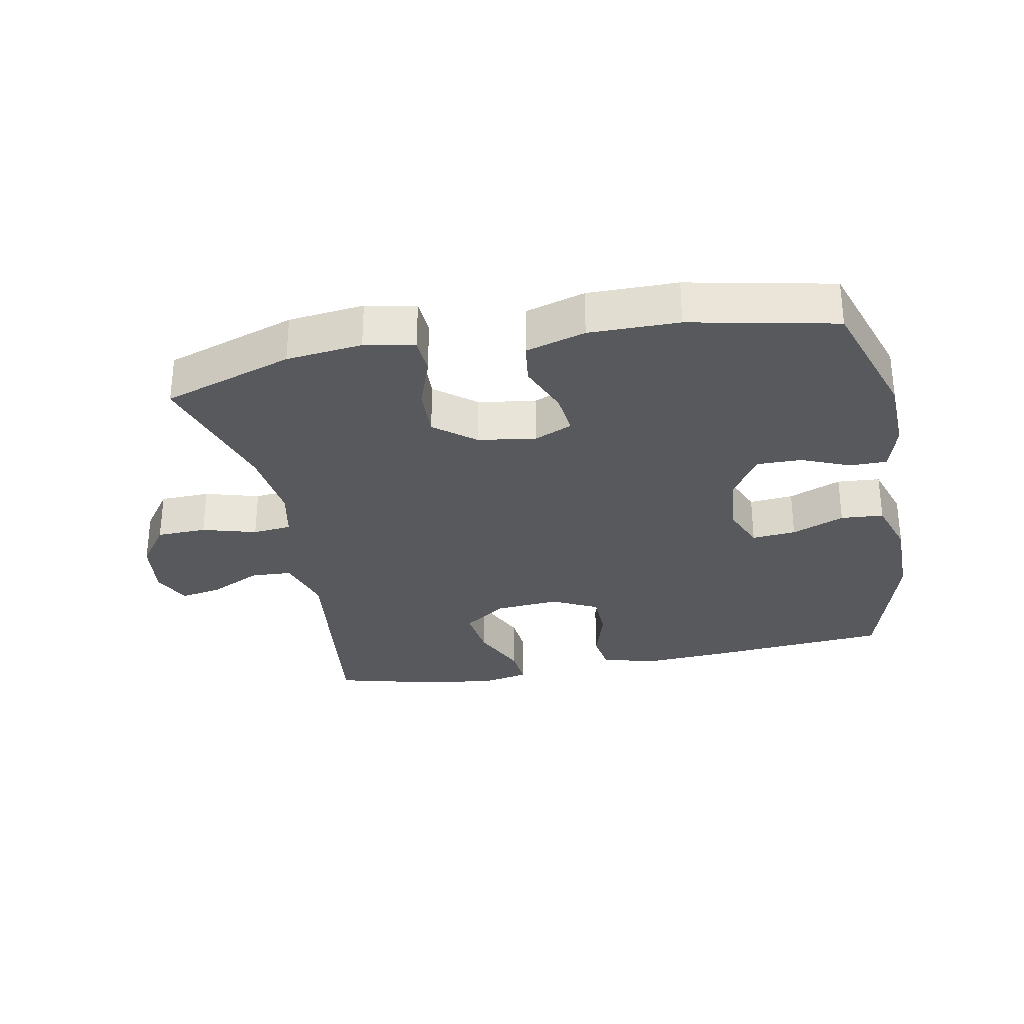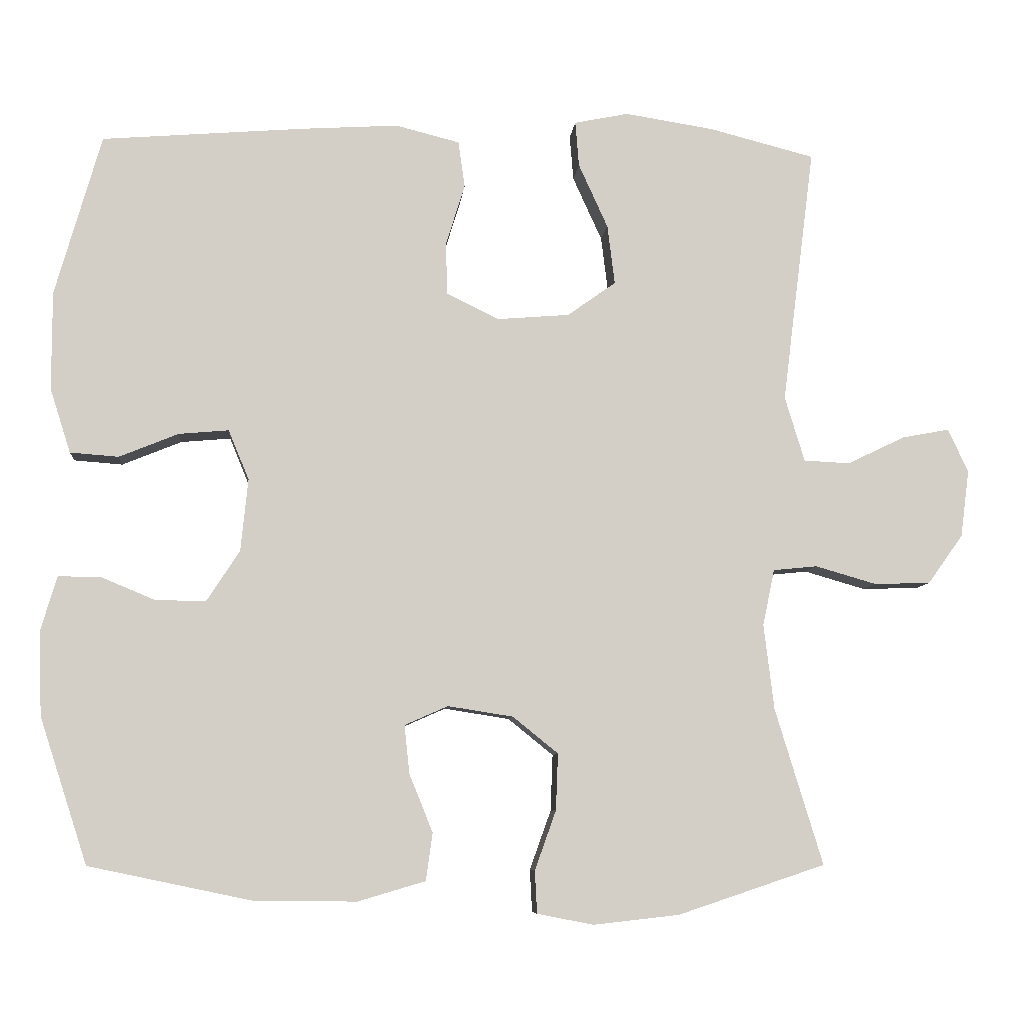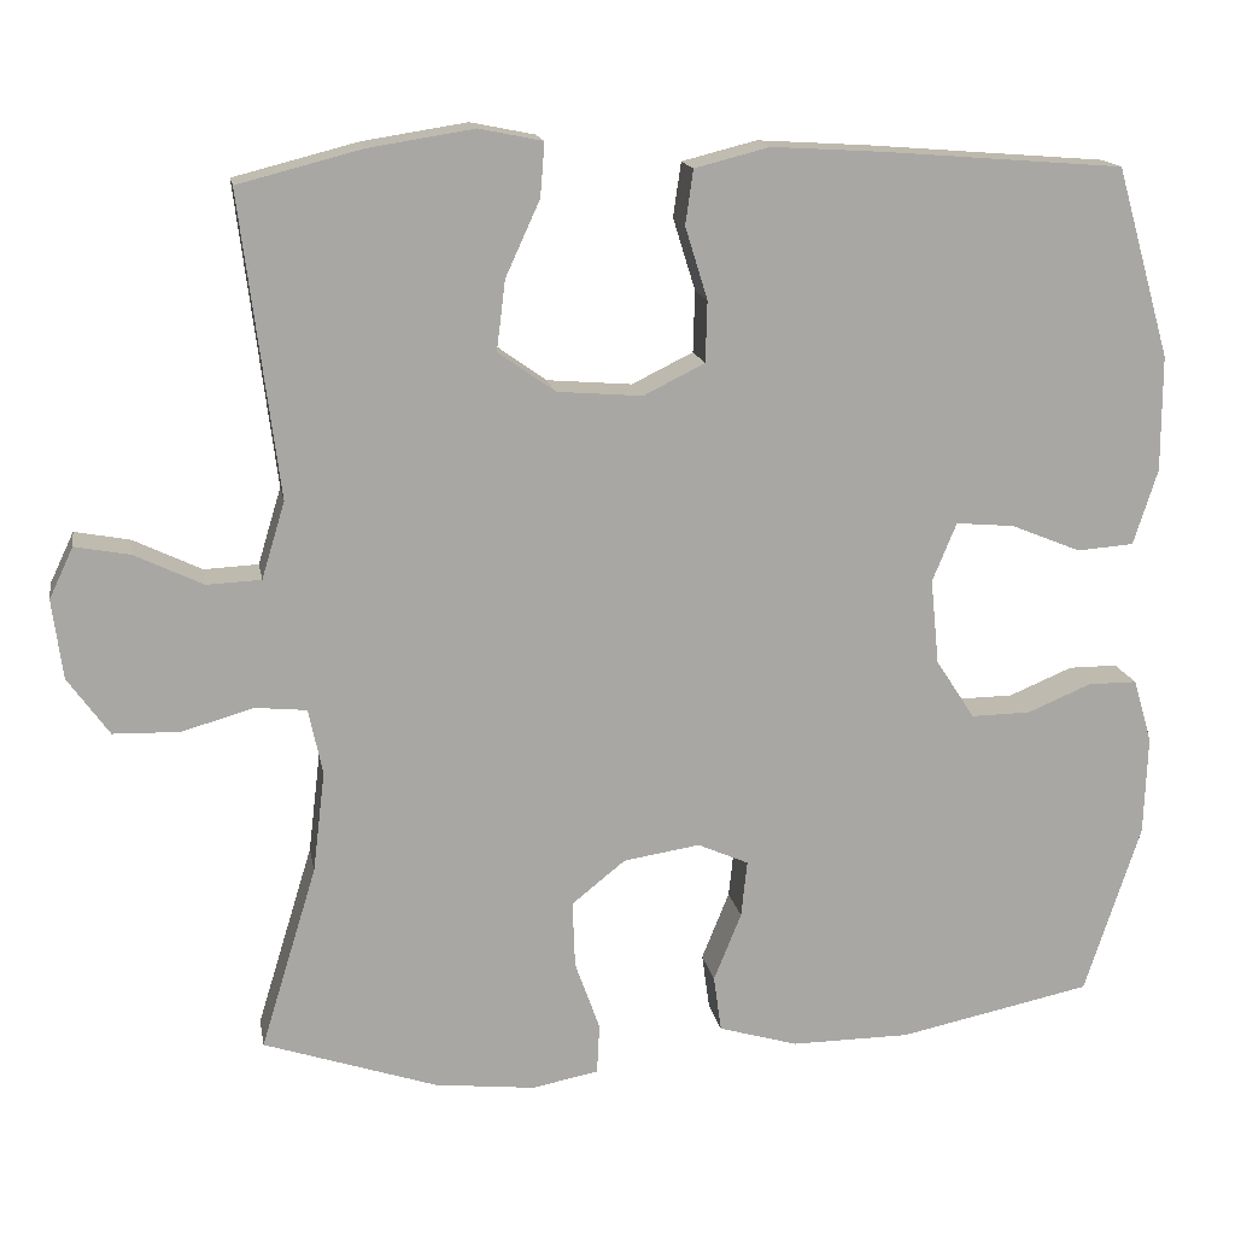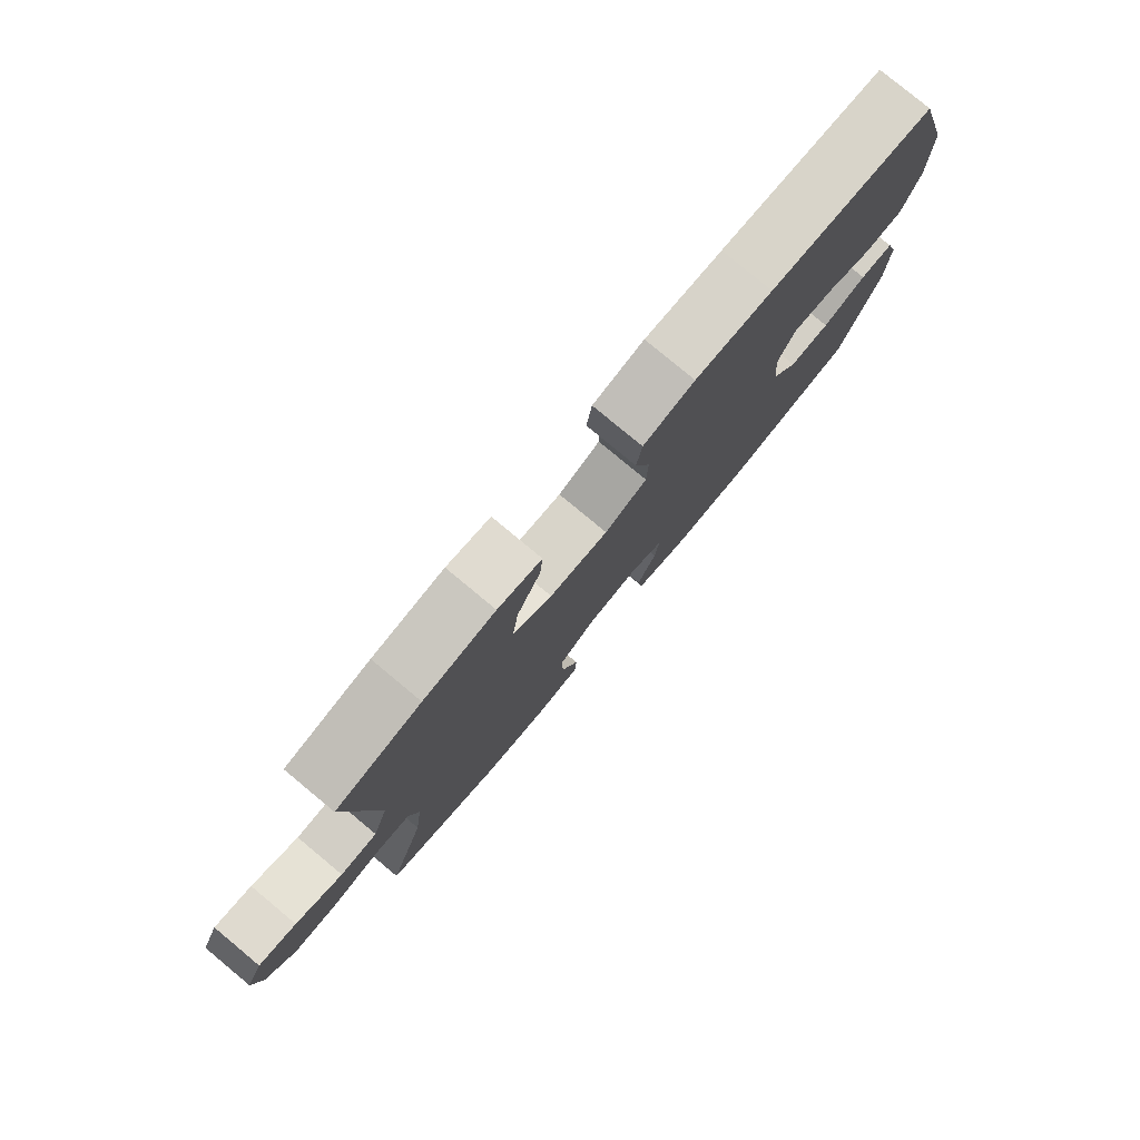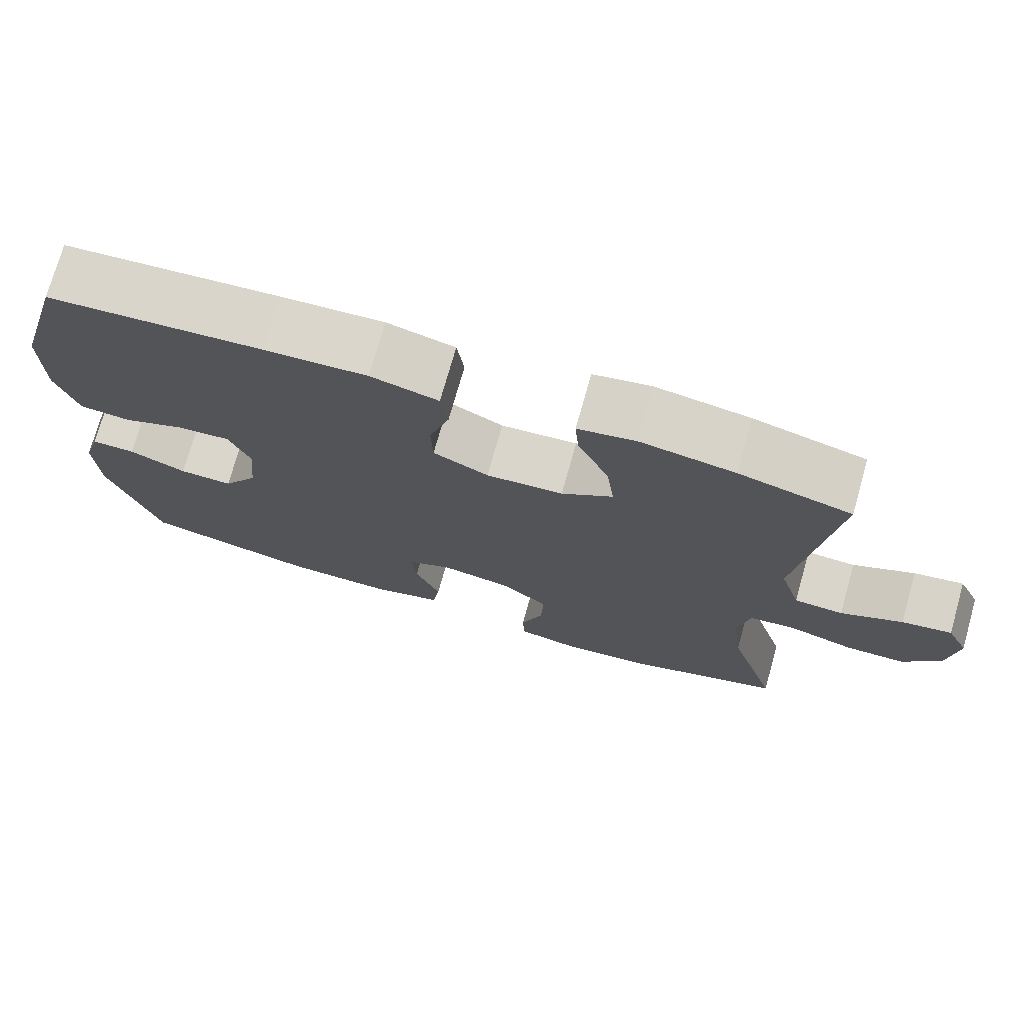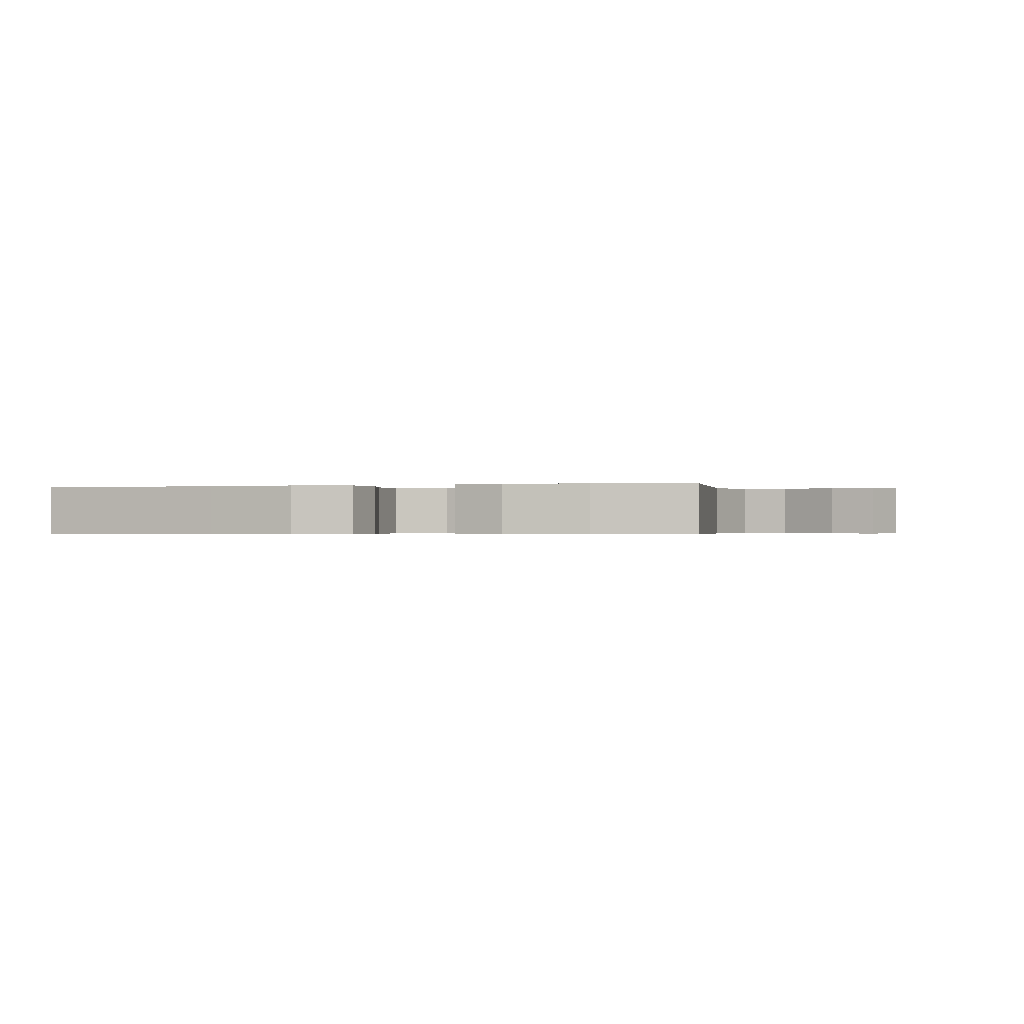
<metadata>
{"format":"obj","ext":"obj","renderer":"f3d","projection":"perspective","resolution":1024,"background":"white","views":[{"elev":-30.2,"azim":-168.9,"up":"+Y"},{"elev":-7.6,"azim":-5.1,"up":"+Z"},{"elev":15.5,"azim":170.0,"up":"+Z"},{"elev":79.6,"azim":129.7,"up":"+Z"},{"elev":74.0,"azim":15.8,"up":"+Z"},{"elev":-0.4,"azim":17.2,"up":"+Y"}]}
</metadata>
<code>
v -0.5 0.07 0.5
v -0.223 0.07 0.522
v -0.092 0.07 0.53
v -0.005 0.07 0.508
v 0.004 0.07 0.445
v -0.022 0.07 0.361
v -0.02 0.07 0.29
v 0.051 0.07 0.255
v 0.15 0.07 0.263
v 0.216 0.07 0.31
v 0.206 0.07 0.391
v 0.166 0.07 0.479
v 0.161 0.07 0.541
v 0.235 0.07 0.556
v 0.356 0.07 0.537
v 0.5 0.07 0.5
v 0.456 0.07 0.15
v 0.483 0.07 0.061
v 0.546 0.07 0.058
v 0.625 0.07 0.096
v 0.689 0.07 0.108
v 0.717 0.07 0.049
v 0.705 0.07 -0.043
v 0.657 0.07 -0.11
v 0.58 0.07 -0.112
v 0.497 0.07 -0.088
v 0.437 0.07 -0.094
v 0.421 0.07 -0.171
v 0.435 0.07 -0.287
v 0.5 0.07 -0.5
v 0.299 0.07 -0.567
v 0.182 0.07 -0.58
v 0.105 0.07 -0.565
v 0.102 0.07 -0.507
v 0.131 0.07 -0.426
v 0.134 0.07 -0.349
v 0.072 0.07 -0.299
v -0.017 0.07 -0.285
v -0.076 0.07 -0.311
v -0.069 0.07 -0.377
v -0.037 0.07 -0.456
v -0.046 0.07 -0.521
v -0.138 0.07 -0.548
v -0.276 0.07 -0.547
v -0.5 0.07 -0.5
v -0.565 0.07 -0.301
v -0.569 0.07 -0.186
v -0.547 0.07 -0.112
v -0.49 0.07 -0.112
v -0.416 0.07 -0.143
v -0.347 0.07 -0.144
v -0.302 0.07 -0.075
v -0.292 0.07 0.024
v -0.32 0.07 0.092
v -0.388 0.07 0.086
v -0.469 0.07 0.053
v -0.535 0.07 0.058
v -0.563 0.07 0.146
v -0.563 0.07 0.28
v -0.5 0 0.5
v -0.223 0 0.522
v -0.092 0 0.53
v -0.005 0 0.508
v 0.004 0 0.445
v -0.022 0 0.361
v -0.02 0 0.29
v 0.051 0 0.255
v 0.15 0 0.263
v 0.216 0 0.31
v 0.206 0 0.391
v 0.166 0 0.479
v 0.161 0 0.541
v 0.235 0 0.556
v 0.356 0 0.537
v 0.5 0 0.5
v 0.456 0 0.15
v 0.483 0 0.061
v 0.546 0 0.058
v 0.625 0 0.096
v 0.689 0 0.108
v 0.717 0 0.049
v 0.705 0 -0.043
v 0.657 0 -0.11
v 0.58 0 -0.112
v 0.497 0 -0.088
v 0.437 0 -0.094
v 0.421 0 -0.171
v 0.435 0 -0.287
v 0.5 0 -0.5
v 0.299 0 -0.567
v 0.182 0 -0.58
v 0.105 0 -0.565
v 0.102 0 -0.507
v 0.131 0 -0.426
v 0.134 0 -0.349
v 0.072 0 -0.299
v -0.017 0 -0.285
v -0.076 0 -0.311
v -0.069 0 -0.377
v -0.037 0 -0.456
v -0.046 0 -0.521
v -0.138 0 -0.548
v -0.276 0 -0.547
v -0.5 0 -0.5
v -0.565 0 -0.301
v -0.569 0 -0.186
v -0.547 0 -0.112
v -0.49 0 -0.112
v -0.416 0 -0.143
v -0.347 0 -0.144
v -0.302 0 -0.075
v -0.292 0 0.024
v -0.32 0 0.092
v -0.388 0 0.086
v -0.469 0 0.053
v -0.535 0 0.058
v -0.563 0 0.146
v -0.563 0 0.28
f 55 56 57 58
f 54 55 58 59
f 47 48 49 50
f 47 50 51
f 46 47 51
f 45 46 51
f 44 45 51 52
f 40 41 42 43
f 39 40 43 44
f 32 33 34 35
f 32 35 36
f 29 30 31 32
f 28 29 32 36
f 27 28 36 37
f 23 24 25 26
f 23 26 27
f 22 23 27
f 19 20 21 22
f 18 19 22 27
f 17 18 27 37
f 11 12 13 14
f 10 11 14 15
f 3 4 5 6
f 3 6 7
f 2 3 7
f 54 59 1 2
f 53 54 2 7
f 39 44 52 53
f 38 39 53 7
f 37 38 7 8
f 17 37 8 9
f 10 15 16 17
f 9 10 17
f 117 116 115 114
f 118 117 114 113
f 109 108 107 106
f 110 109 106
f 110 106 105
f 110 105 104
f 111 110 104 103
f 102 101 100 99
f 103 102 99 98
f 94 93 92 91
f 95 94 91
f 91 90 89 88
f 95 91 88 87
f 96 95 87 86
f 85 84 83 82
f 86 85 82
f 86 82 81
f 81 80 79 78
f 86 81 78 77
f 96 86 77 76
f 73 72 71 70
f 74 73 70 69
f 65 64 63 62
f 66 65 62
f 66 62 61
f 61 60 118 113
f 66 61 113 112
f 112 111 103 98
f 66 112 98 97
f 67 66 97 96
f 68 67 96 76
f 76 75 74 69
f 76 69 68
f 1 60 61 2
f 2 61 62 3
f 3 62 63 4
f 4 63 64 5
f 5 64 65 6
f 6 65 66 7
f 7 66 67 8
f 8 67 68 9
f 9 68 69 10
f 10 69 70 11
f 11 70 71 12
f 12 71 72 13
f 13 72 73 14
f 14 73 74 15
f 15 74 75 16
f 16 75 76 17
f 17 76 77 18
f 18 77 78 19
f 19 78 79 20
f 20 79 80 21
f 21 80 81 22
f 22 81 82 23
f 23 82 83 24
f 24 83 84 25
f 25 84 85 26
f 26 85 86 27
f 27 86 87 28
f 28 87 88 29
f 29 88 89 30
f 30 89 90 31
f 31 90 91 32
f 32 91 92 33
f 33 92 93 34
f 34 93 94 35
f 35 94 95 36
f 36 95 96 37
f 37 96 97 38
f 38 97 98 39
f 39 98 99 40
f 40 99 100 41
f 41 100 101 42
f 42 101 102 43
f 43 102 103 44
f 44 103 104 45
f 45 104 105 46
f 46 105 106 47
f 47 106 107 48
f 48 107 108 49
f 49 108 109 50
f 50 109 110 51
f 51 110 111 52
f 52 111 112 53
f 53 112 113 54
f 54 113 114 55
f 55 114 115 56
f 56 115 116 57
f 57 116 117 58
f 58 117 118 59
f 59 118 60 1

</code>
